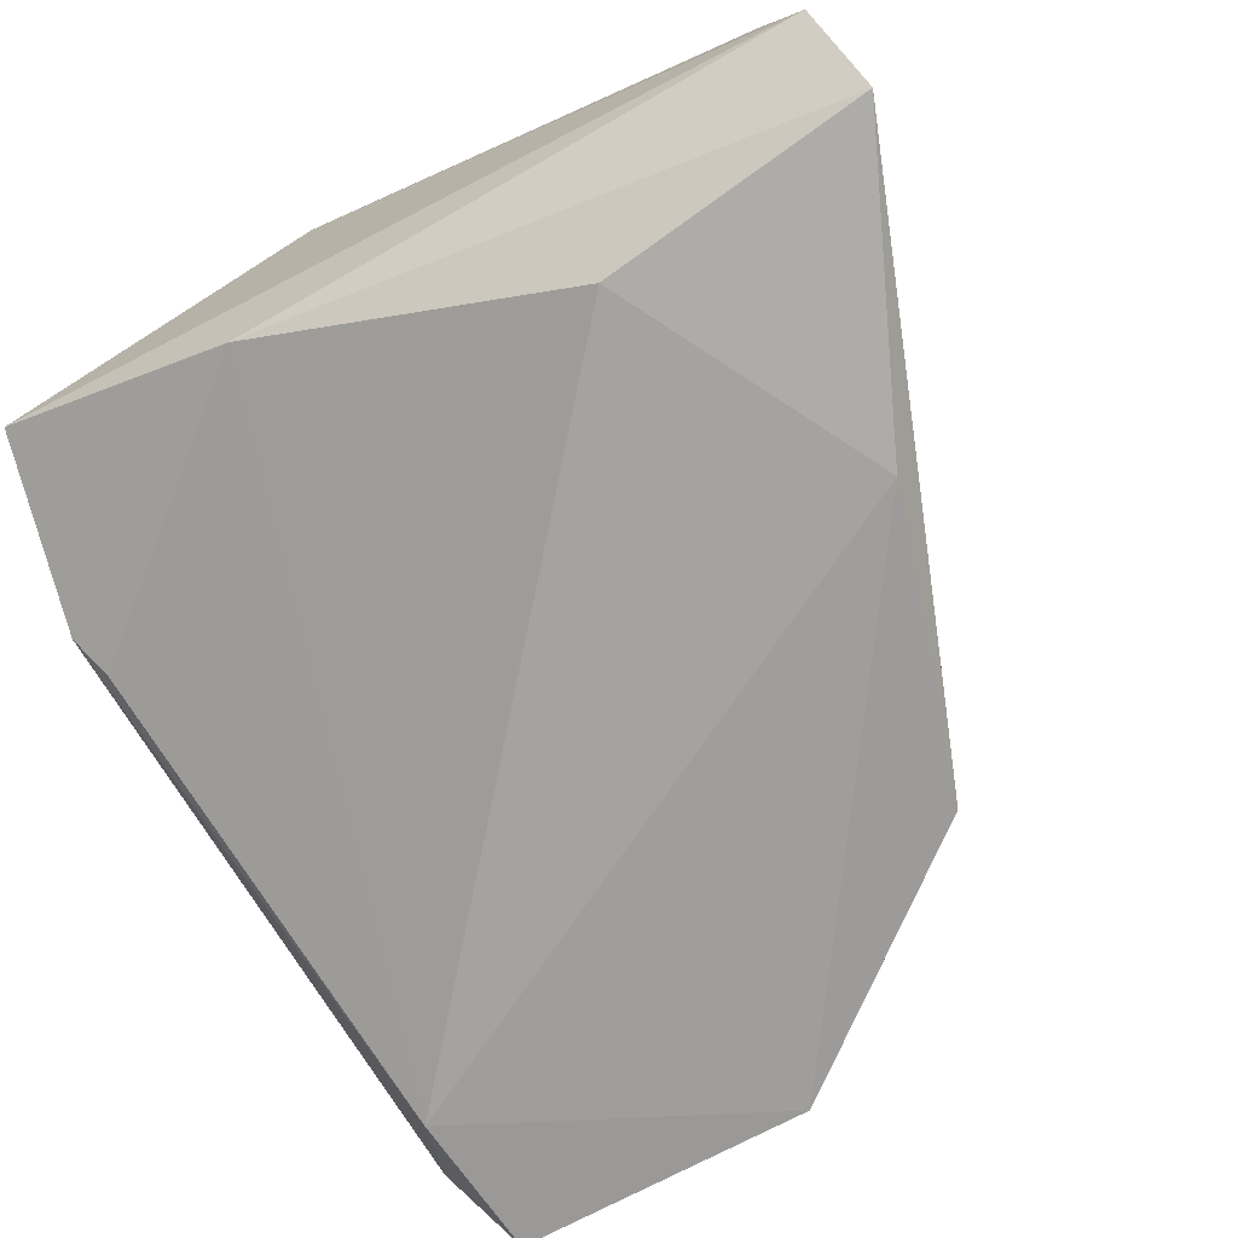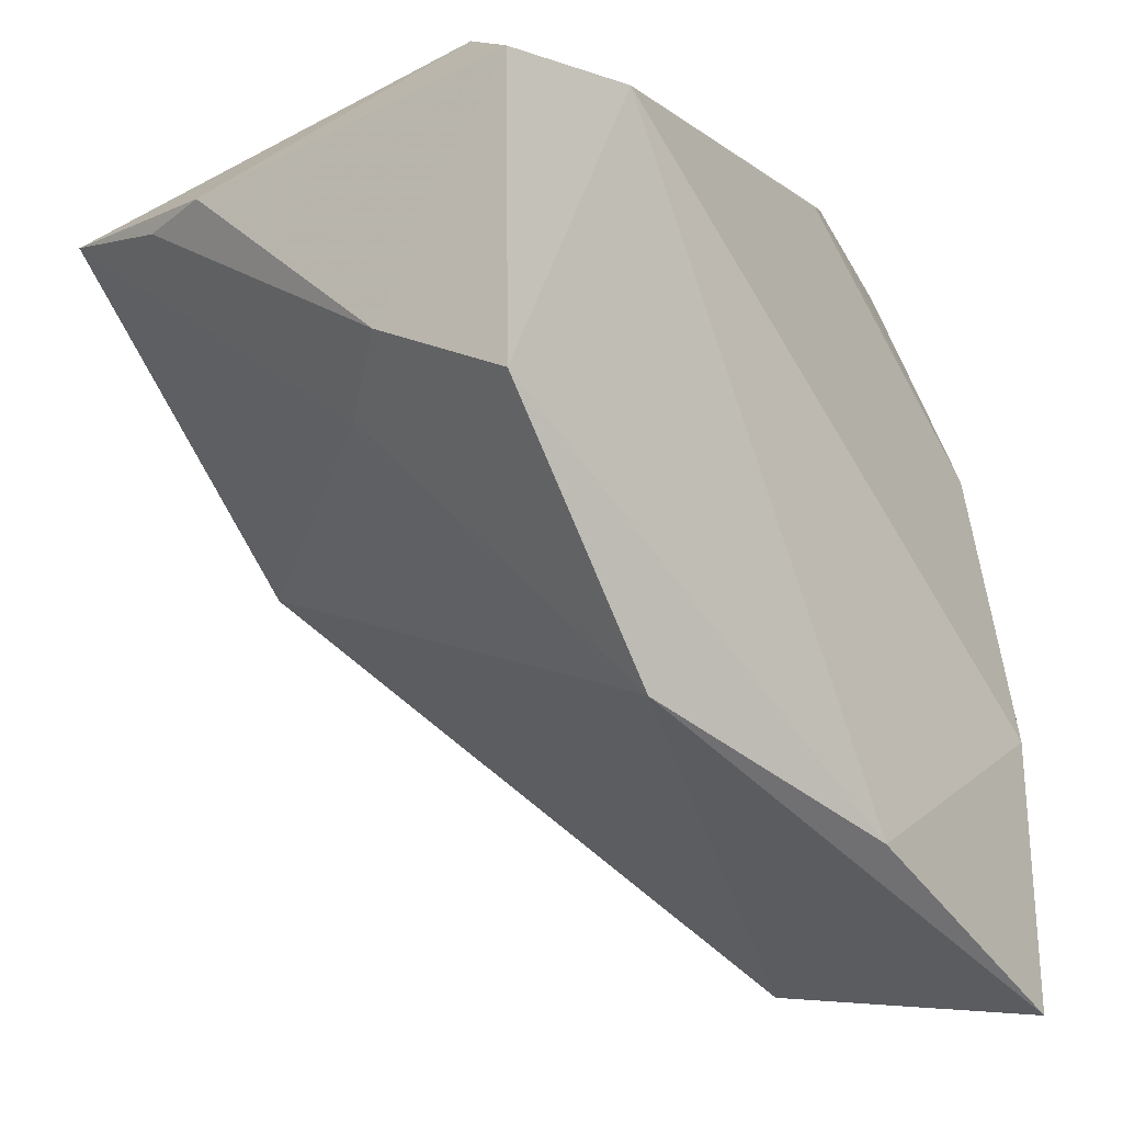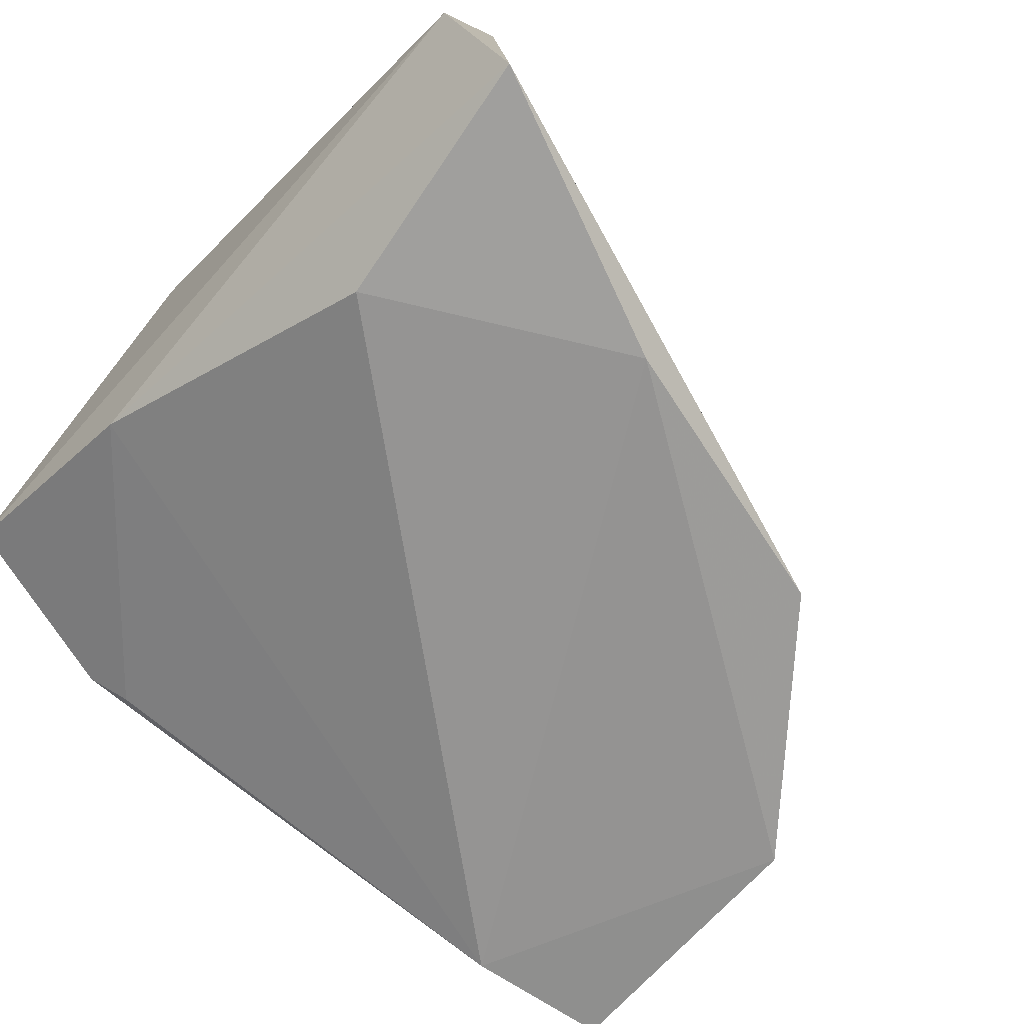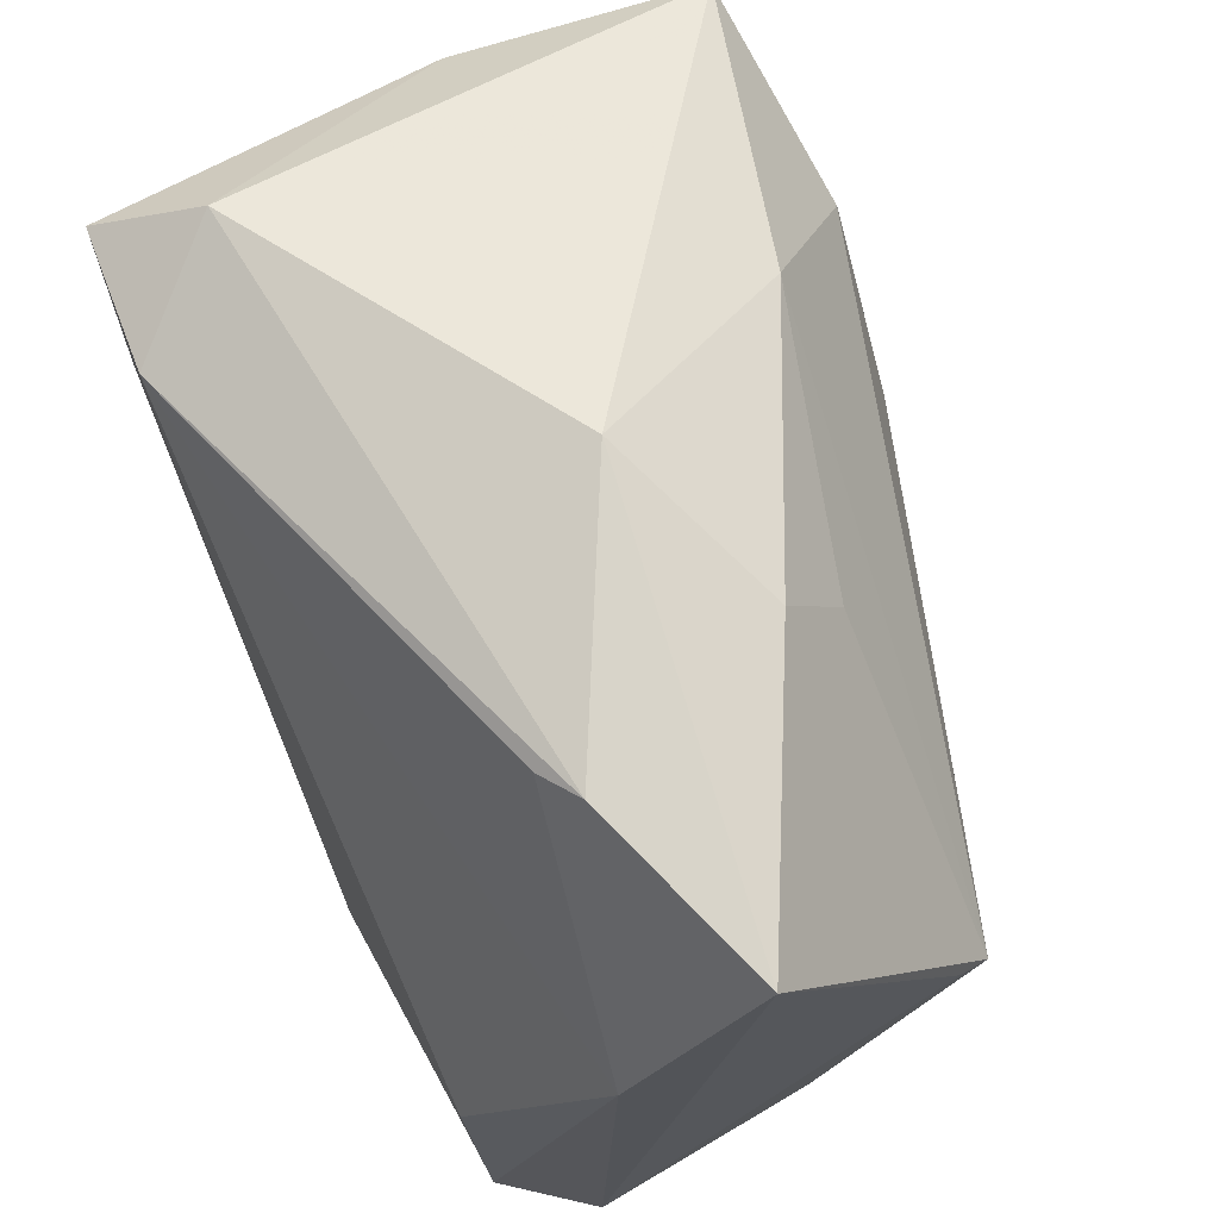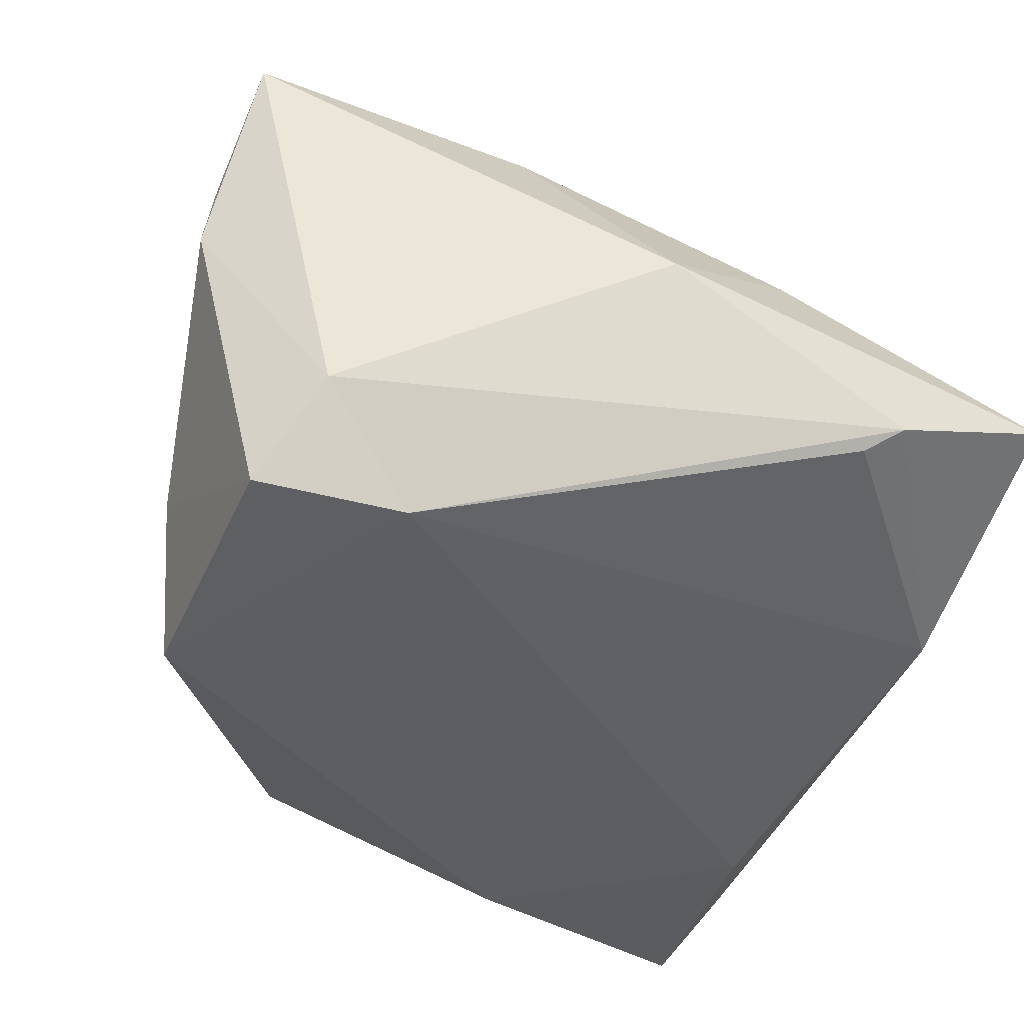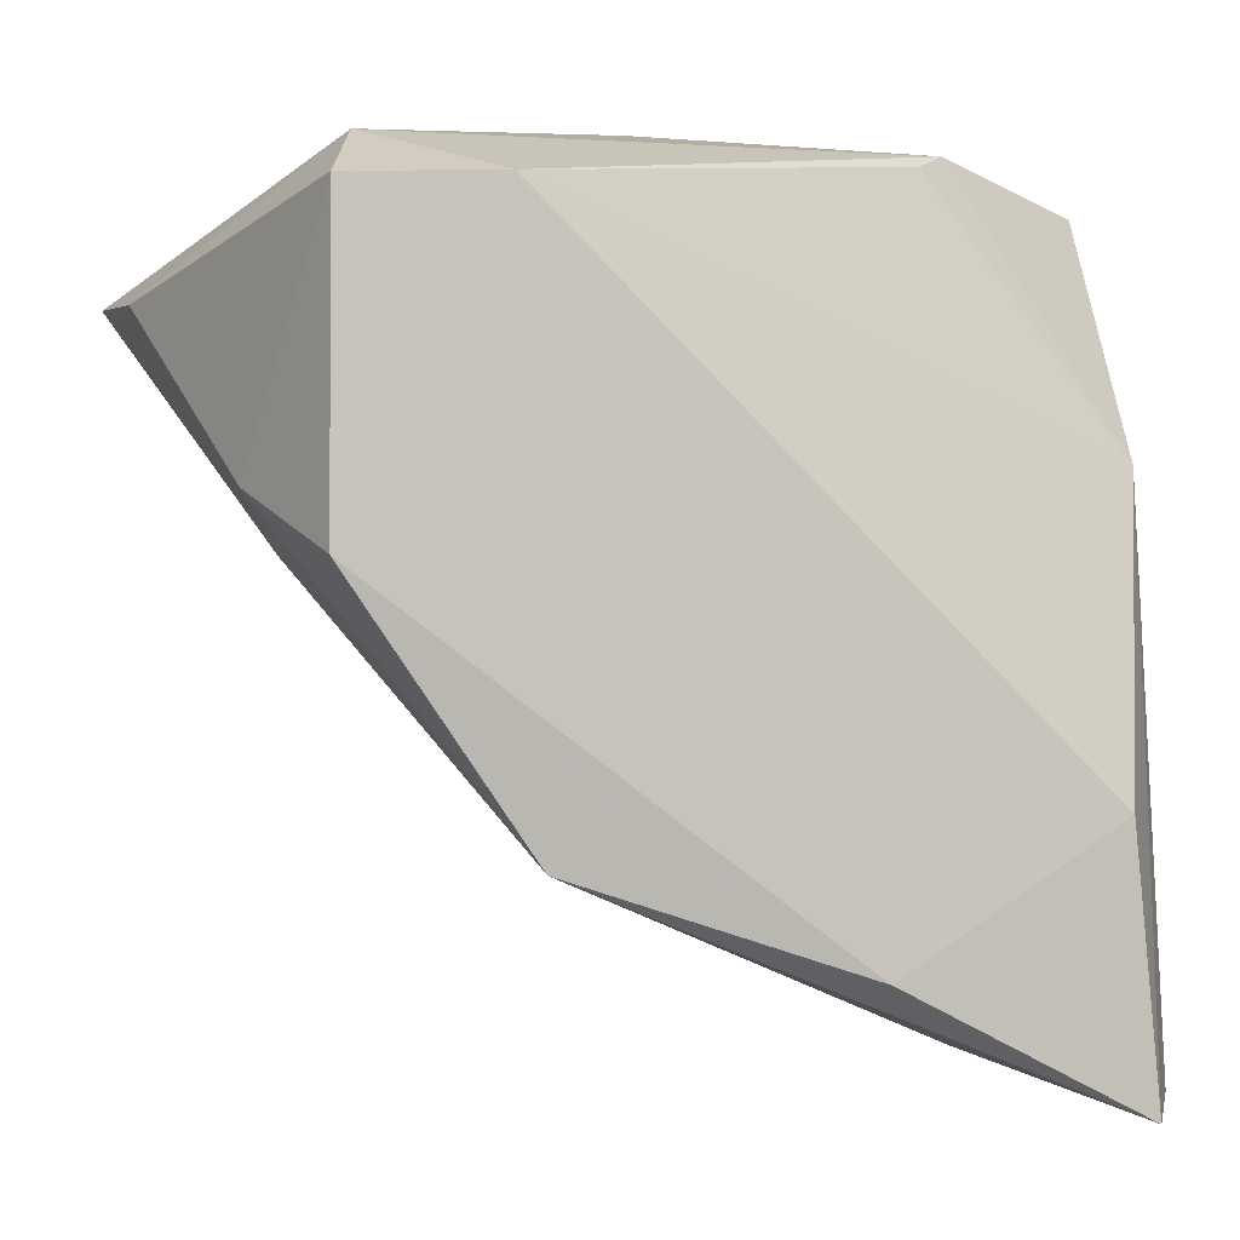
<metadata>
{"format":"obj","ext":"obj","renderer":"f3d","projection":"perspective","resolution":1024,"background":"white","views":[{"elev":-70.8,"azim":-61.1,"up":"+Z"},{"elev":-16.2,"azim":134.6,"up":"+Y"},{"elev":-66.8,"azim":-40.6,"up":"+Z"},{"elev":71.5,"azim":-112.7,"up":"+Y"},{"elev":-39.1,"azim":158.0,"up":"+Z"},{"elev":-3.6,"azim":155.3,"up":"+Y"}]}
</metadata>
<code>
v 0.02539 -0.0287 -0.02544
v -0.04026 0.0002317 0.02317
v 0.05084 0.02079 0.008478
v 0.04089 -0.001859 -0.003324
v 0.01683 0.02764 0.02654
v 0.04747 0.002787 -0.01322
v -0.01218 0.0321 0.01394
v 0.04159 0.0158 0.02744
v 0.04456 0.02642 -0.02691
v 0.04461 -0.003717 -0.02733
v -0.01151 0.02272 0.0202
v -0.005129 -0.03806 -0.02733
v -0.04003 0.008824 -0.01232
v -0.03127 -0.02384 -0.02484
v 0.02909 0.02783 -0.02733
v -0.0221 -0.02489 0.02306
v 0.004553 0.03947 0.004877
v 0.03931 0.03235 -0.01679
v -0.03295 -0.04656 0.01005
v 0.0467 0.02426 0.03309
v -0.0386 -0.04436 0.00963
v -0.01815 0.03556 -0.01044
v 0.04953 0.02014 0.017
v -0.03445 -0.05118 -0.0238
v -0.02223 0.03744 -0.007727
v -0.04108 0.003413 0.01968
v 0.01474 -0.005688 0.03852
v 0.0271 0.01256 0.03763
v -0.04139 -0.04923 -0.01449
v -0.04139 0.03448 0.0002842
f 19 1 27
f 17 30 7
f 7 30 2
f 1 12 10
f 27 1 4
f 30 17 25
f 18 17 20
f 18 25 17
f 7 2 11
f 27 20 28
f 28 2 27
f 16 19 27
f 27 2 16
f 26 30 29
f 26 2 30
f 9 18 3
f 3 18 20
f 8 20 27
f 27 4 8
f 8 4 20
f 24 14 12
f 24 12 1
f 24 19 29
f 1 19 24
f 12 14 15
f 15 18 9
f 25 18 15
f 9 10 15
f 15 10 12
f 30 25 13
f 29 30 13
f 13 15 14
f 13 24 29
f 14 24 13
f 5 11 2
f 2 28 5
f 7 11 5
f 5 28 20
f 5 17 7
f 20 17 5
f 19 16 21
f 21 16 2
f 29 19 21
f 21 26 29
f 2 26 21
f 1 10 6
f 6 4 1
f 6 10 9
f 9 3 6
f 25 15 22
f 22 13 25
f 15 13 22
f 20 4 23
f 4 6 23
f 23 3 20
f 23 6 3

</code>
